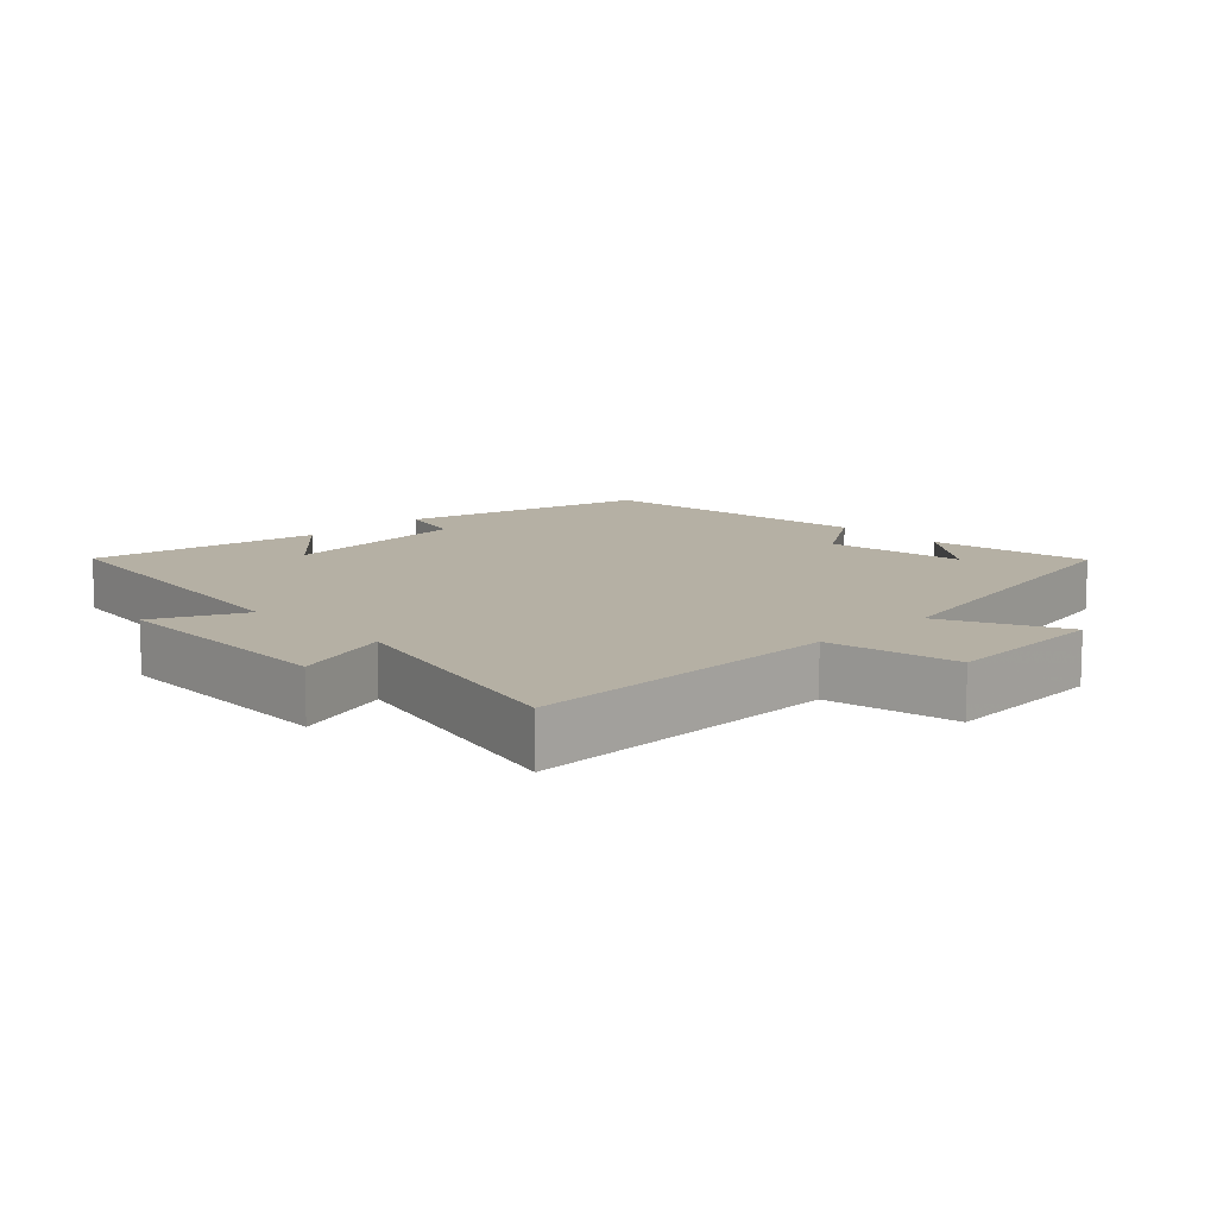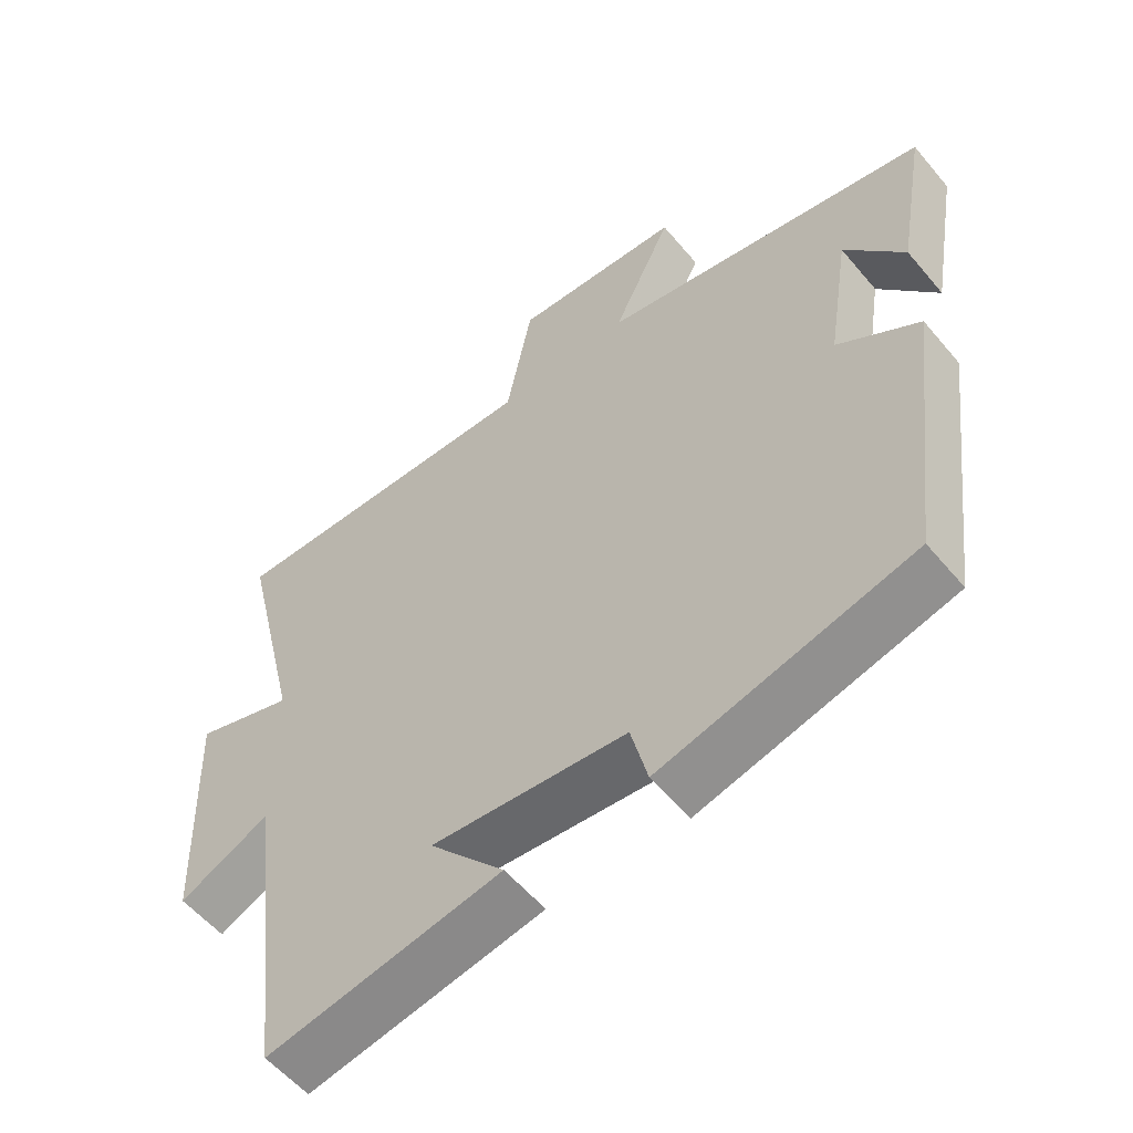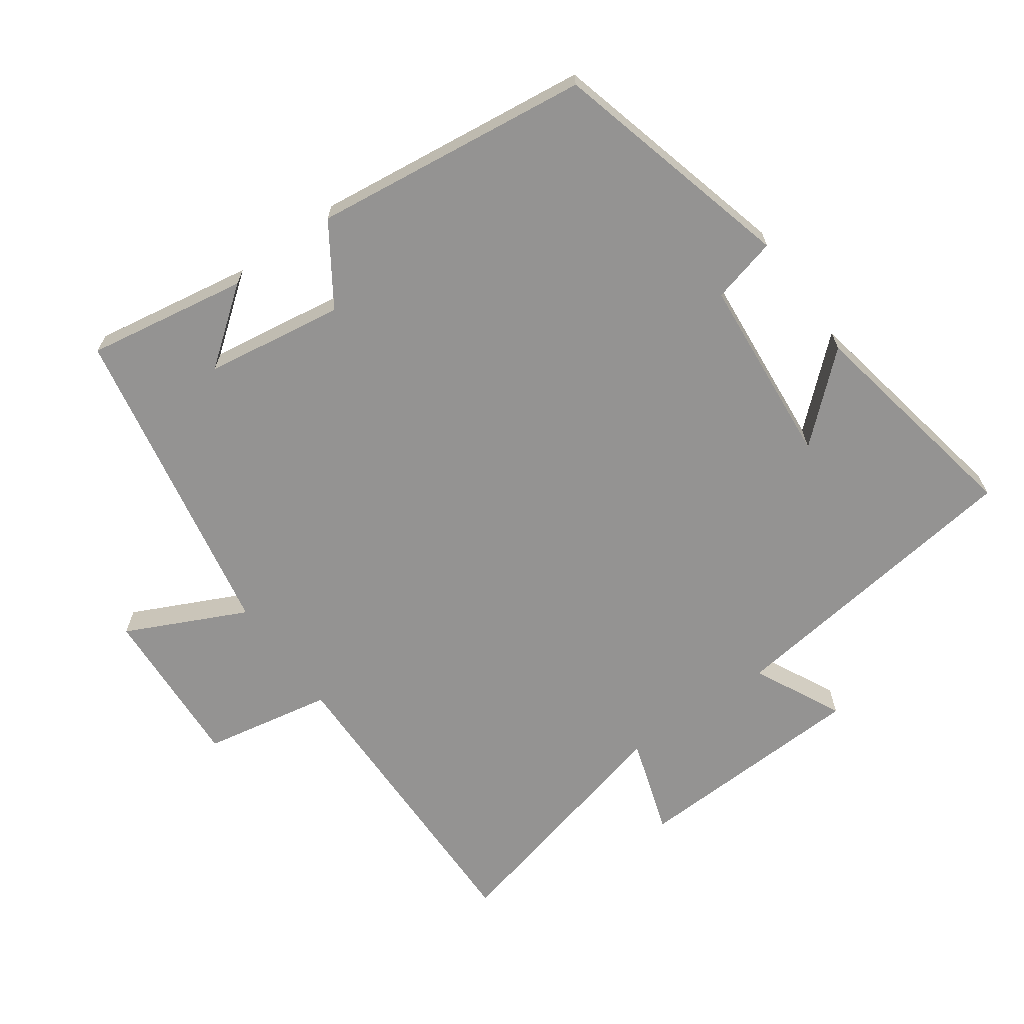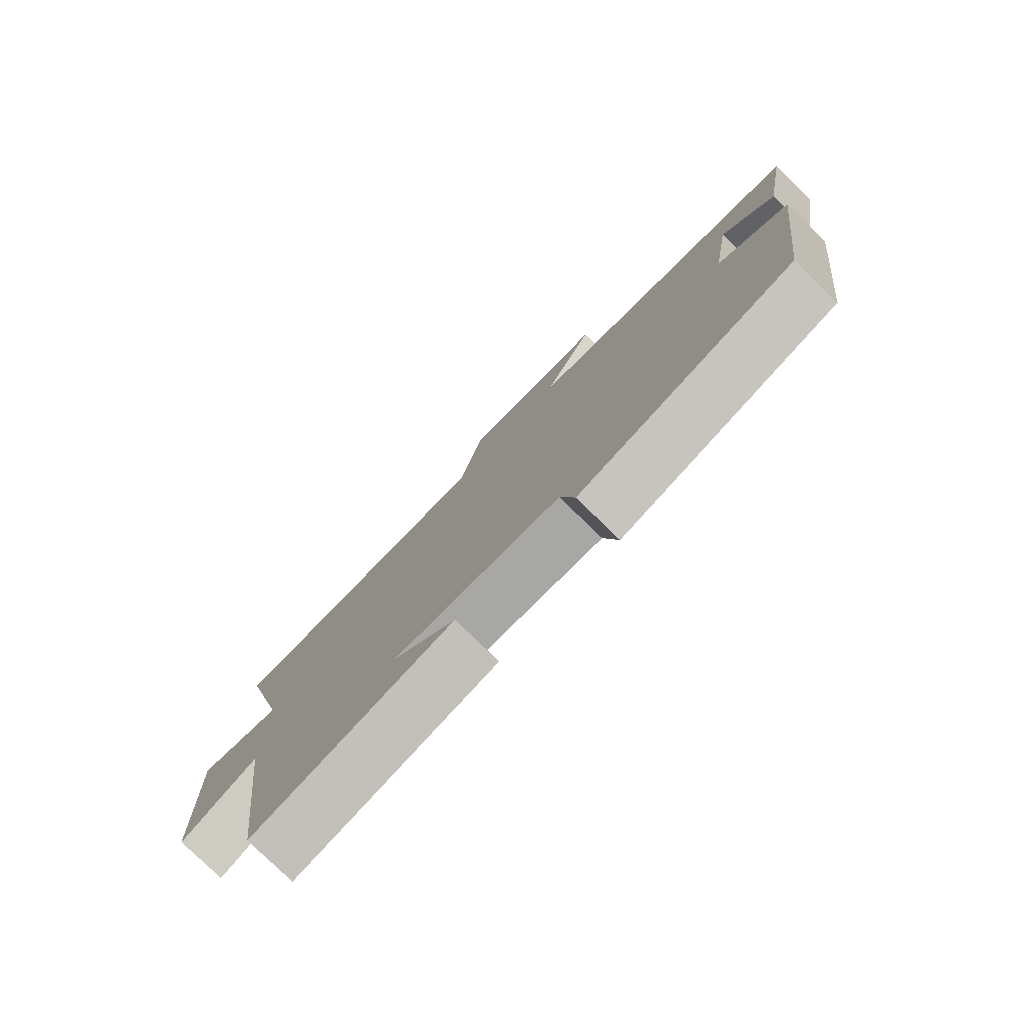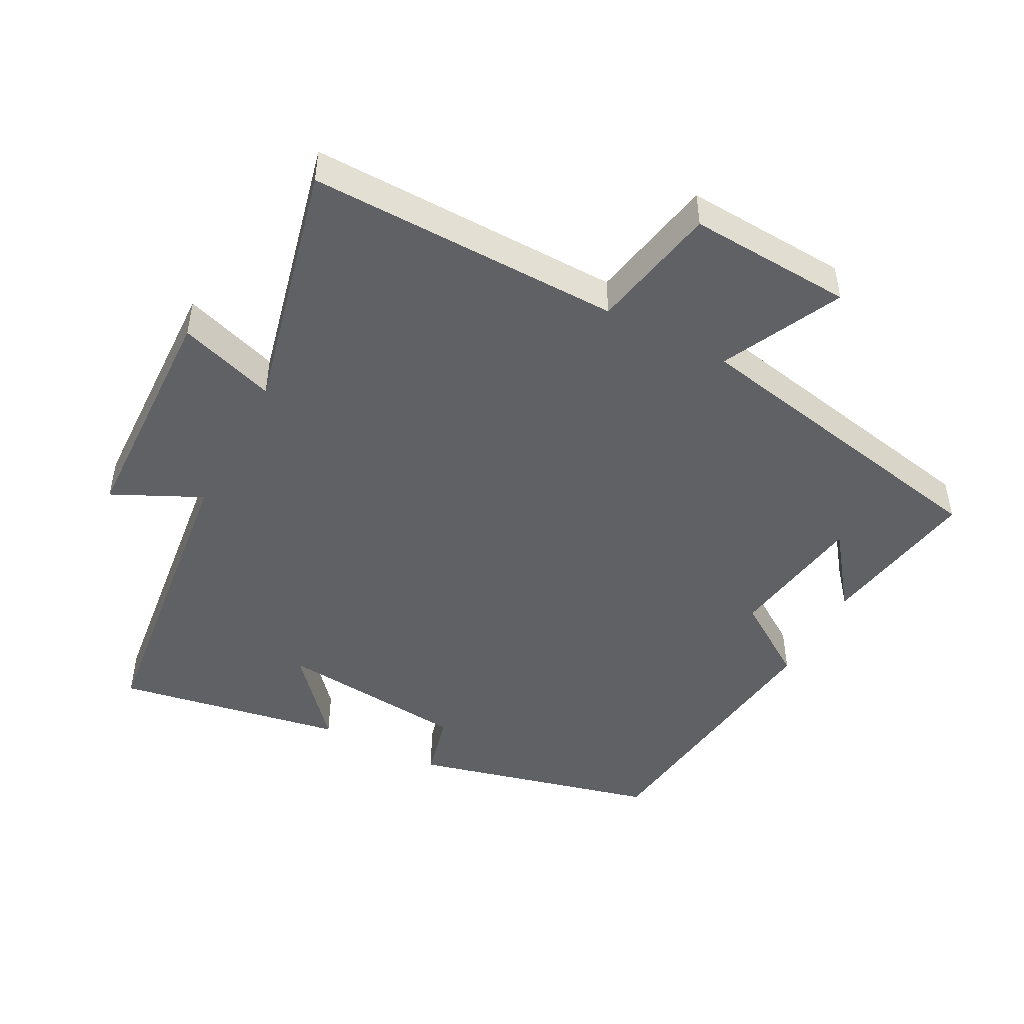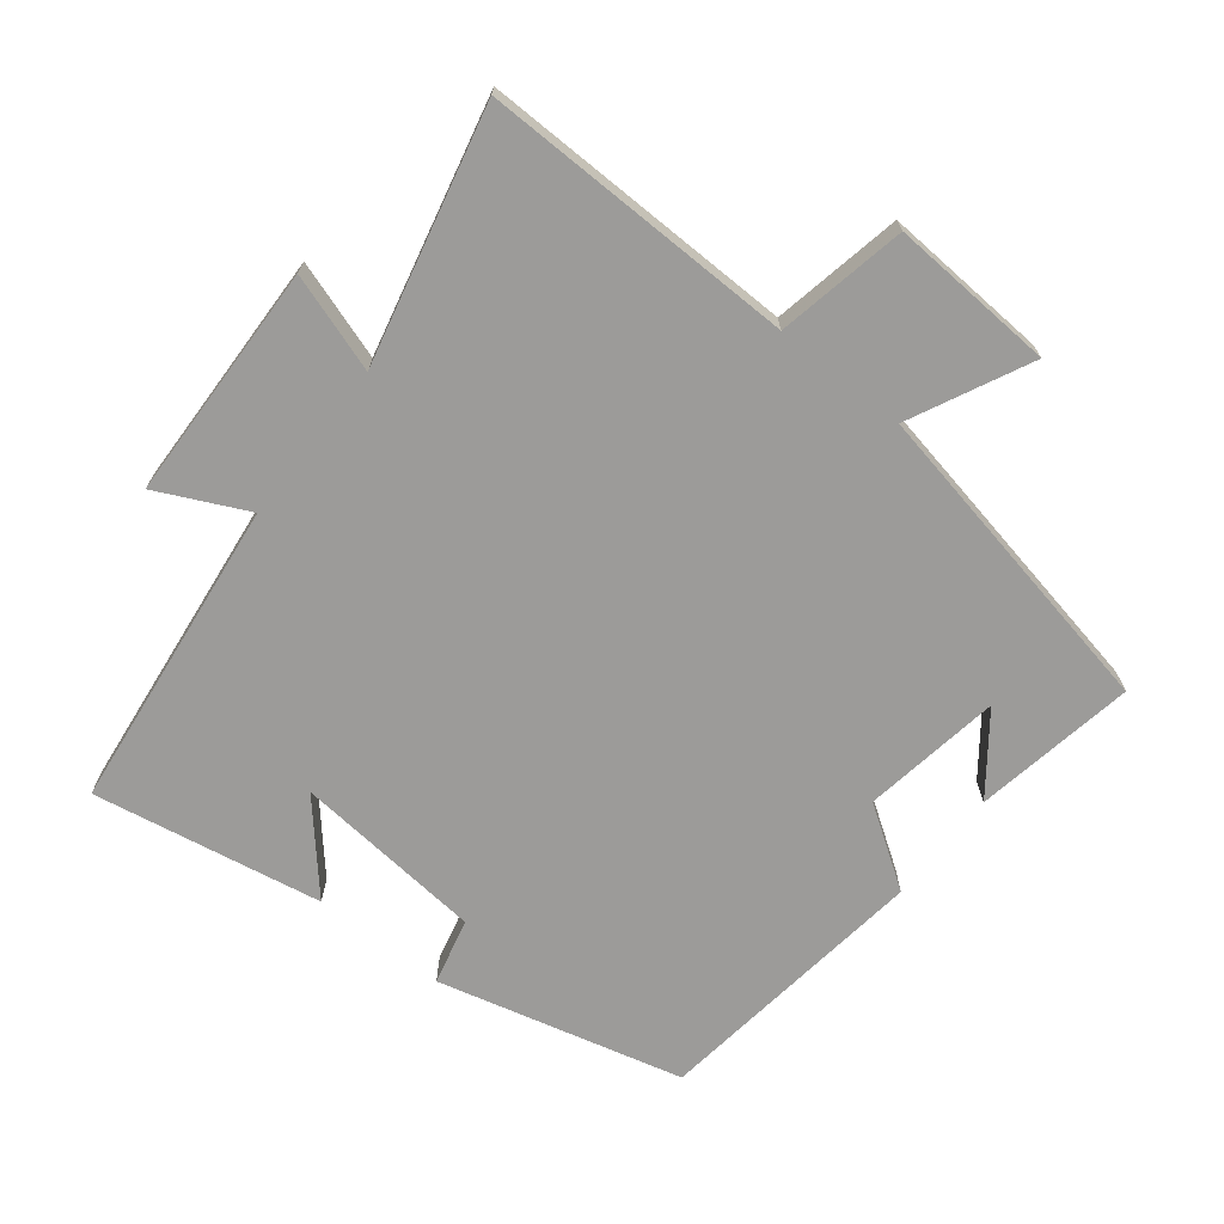
<metadata>
{"format":"obj","ext":"obj","renderer":"f3d","projection":"perspective","resolution":1024,"background":"white","views":[{"elev":11.6,"azim":-44.1,"up":"+Y"},{"elev":-56.3,"azim":39.3,"up":"+Z"},{"elev":-66.8,"azim":125.8,"up":"+Y"},{"elev":-79.2,"azim":45.9,"up":"+Z"},{"elev":-47.6,"azim":-27.9,"up":"+Y"},{"elev":-69.8,"azim":-38.4,"up":"+Y"}]}
</metadata>
<code>
v 0.541 0.07 0.408
v 0.5 0.07 0.171
v 0.415 0.07 0.283
v 0.383 0.07 0.079
v 0.5 0.07 0.001
v 0.448 0.07 -0.408
v 0.088 0.07 -0.5
v 0.064 0.07 -0.403
v -0.216 0.07 -0.377
v -0.108 0.07 -0.5
v -0.444 0.07 -0.561
v -0.5 0.07 -0.102
v -0.631 0.07 -0.165
v -0.643 0.07 0.183
v -0.5 0.07 0.136
v -0.588 0.07 0.507
v -0.126 0.07 0.5
v -0.089 0.07 0.69
v 0.153 0.07 0.676
v 0.068 0.07 0.5
v 0.541 0 0.408
v 0.5 0 0.171
v 0.415 0 0.283
v 0.383 0 0.079
v 0.5 0 0.001
v 0.448 0 -0.408
v 0.088 0 -0.5
v 0.064 0 -0.403
v -0.216 0 -0.377
v -0.108 0 -0.5
v -0.444 0 -0.561
v -0.5 0 -0.102
v -0.631 0 -0.165
v -0.643 0 0.183
v -0.5 0 0.136
v -0.588 0 0.507
v -0.126 0 0.5
v -0.089 0 0.69
v 0.153 0 0.676
v 0.068 0 0.5
f 17 18 19 20
f 17 20 1
f 15 16 17 1
f 12 13 14 15
f 9 10 11 12
f 8 9 12 15
f 6 7 8
f 5 6 8
f 4 5 8
f 3 4 8 15
f 1 2 3
f 1 3 15
f 40 39 38 37
f 21 40 37
f 21 37 36 35
f 35 34 33 32
f 32 31 30 29
f 35 32 29 28
f 28 27 26
f 28 26 25
f 28 25 24
f 35 28 24 23
f 23 22 21
f 35 23 21
f 1 21 22 2
f 2 22 23 3
f 3 23 24 4
f 4 24 25 5
f 5 25 26 6
f 6 26 27 7
f 7 27 28 8
f 8 28 29 9
f 9 29 30 10
f 10 30 31 11
f 11 31 32 12
f 12 32 33 13
f 13 33 34 14
f 14 34 35 15
f 15 35 36 16
f 16 36 37 17
f 17 37 38 18
f 18 38 39 19
f 19 39 40 20
f 20 40 21 1

</code>
